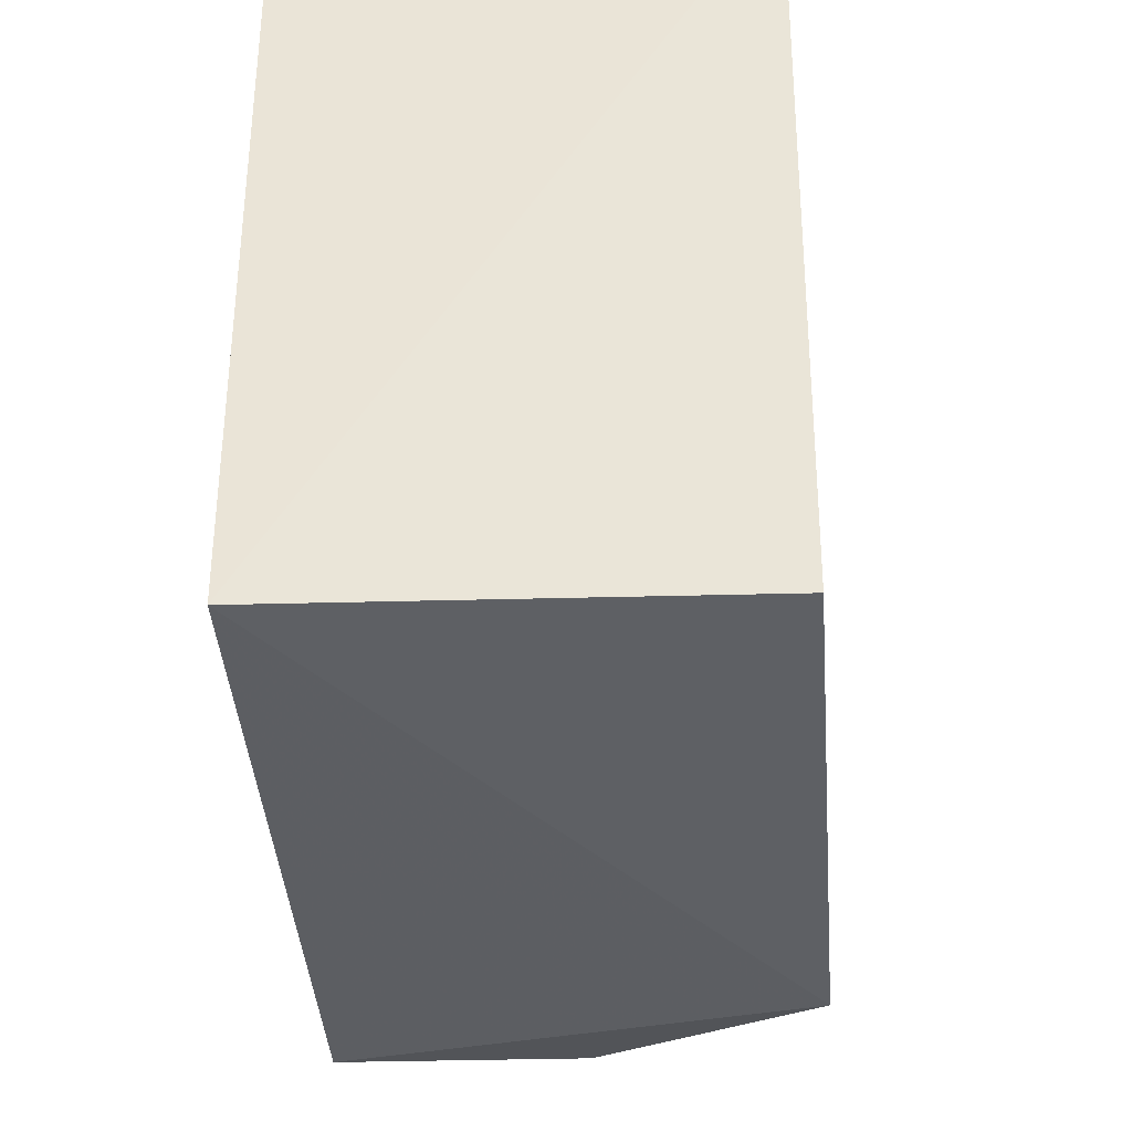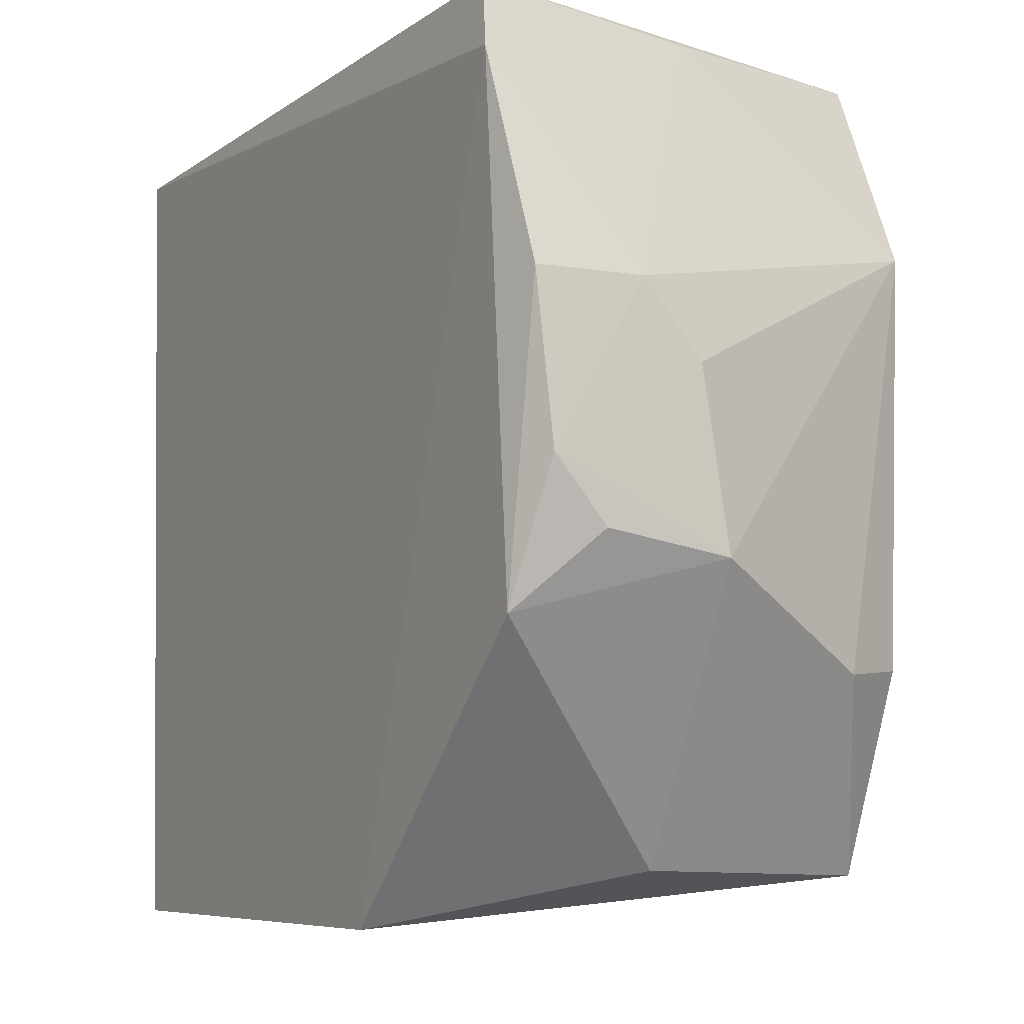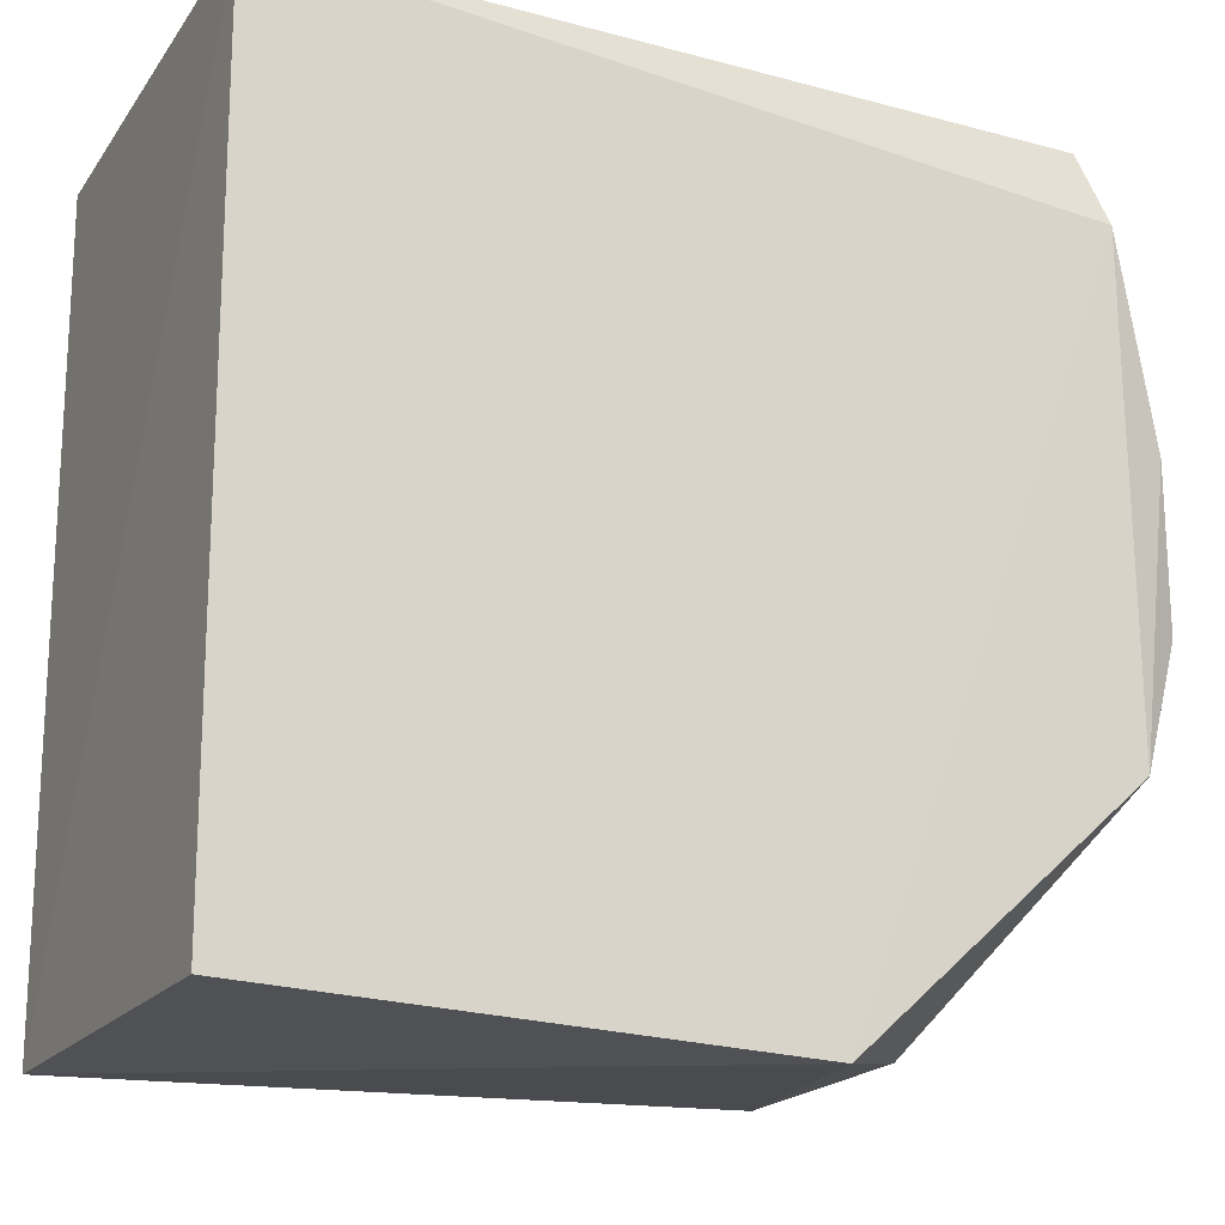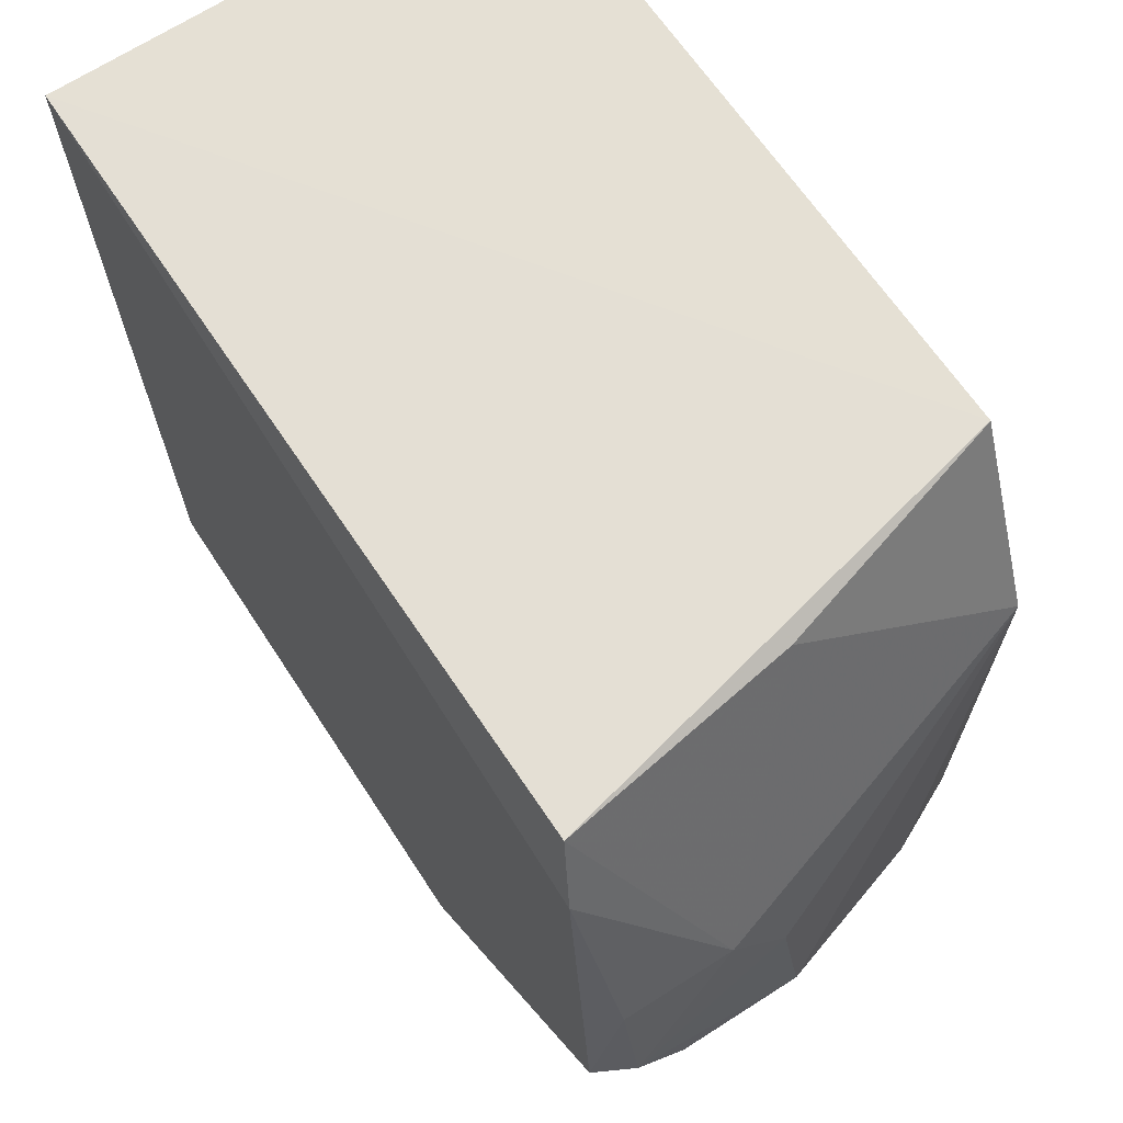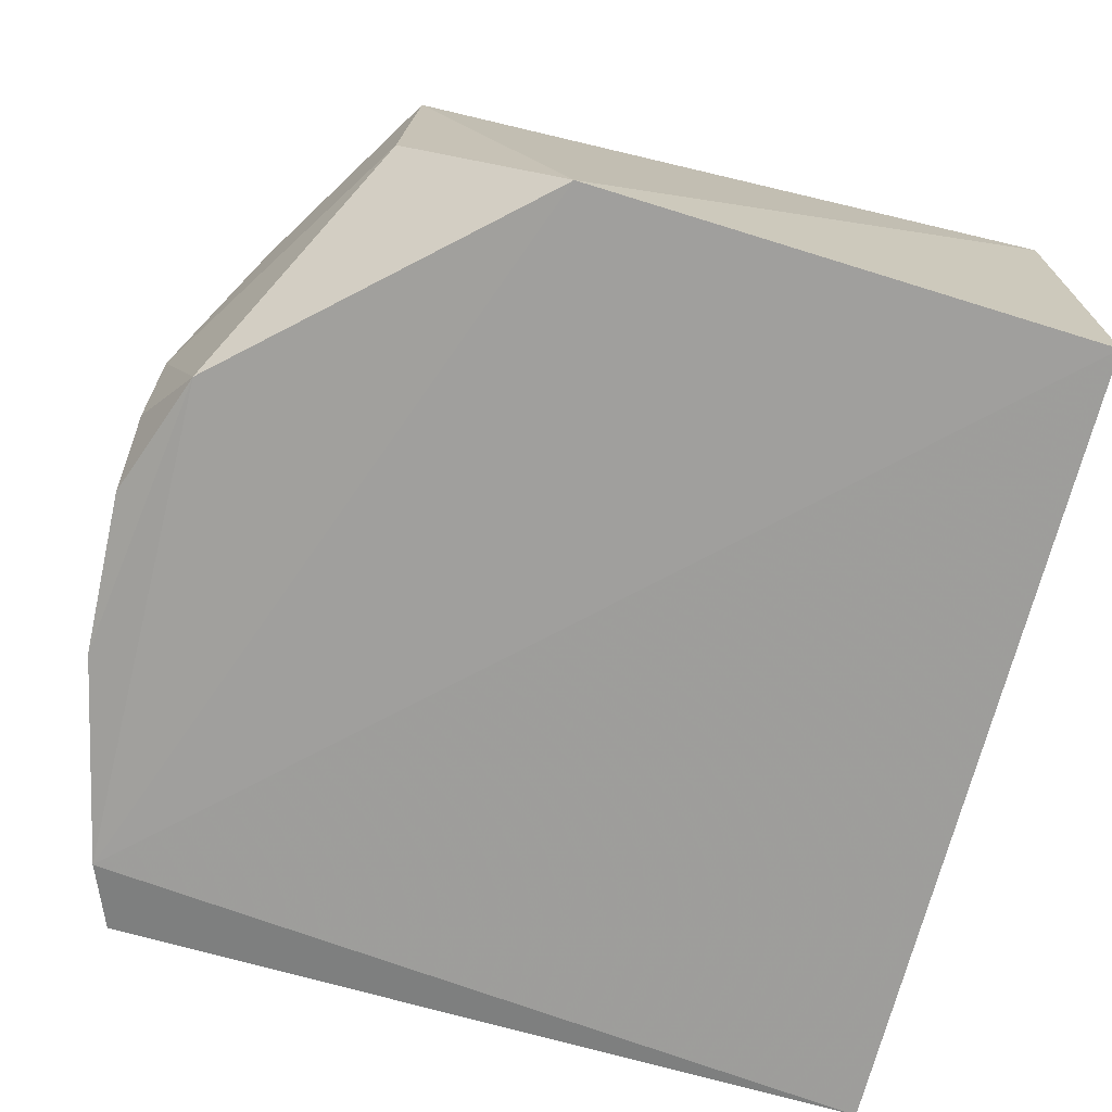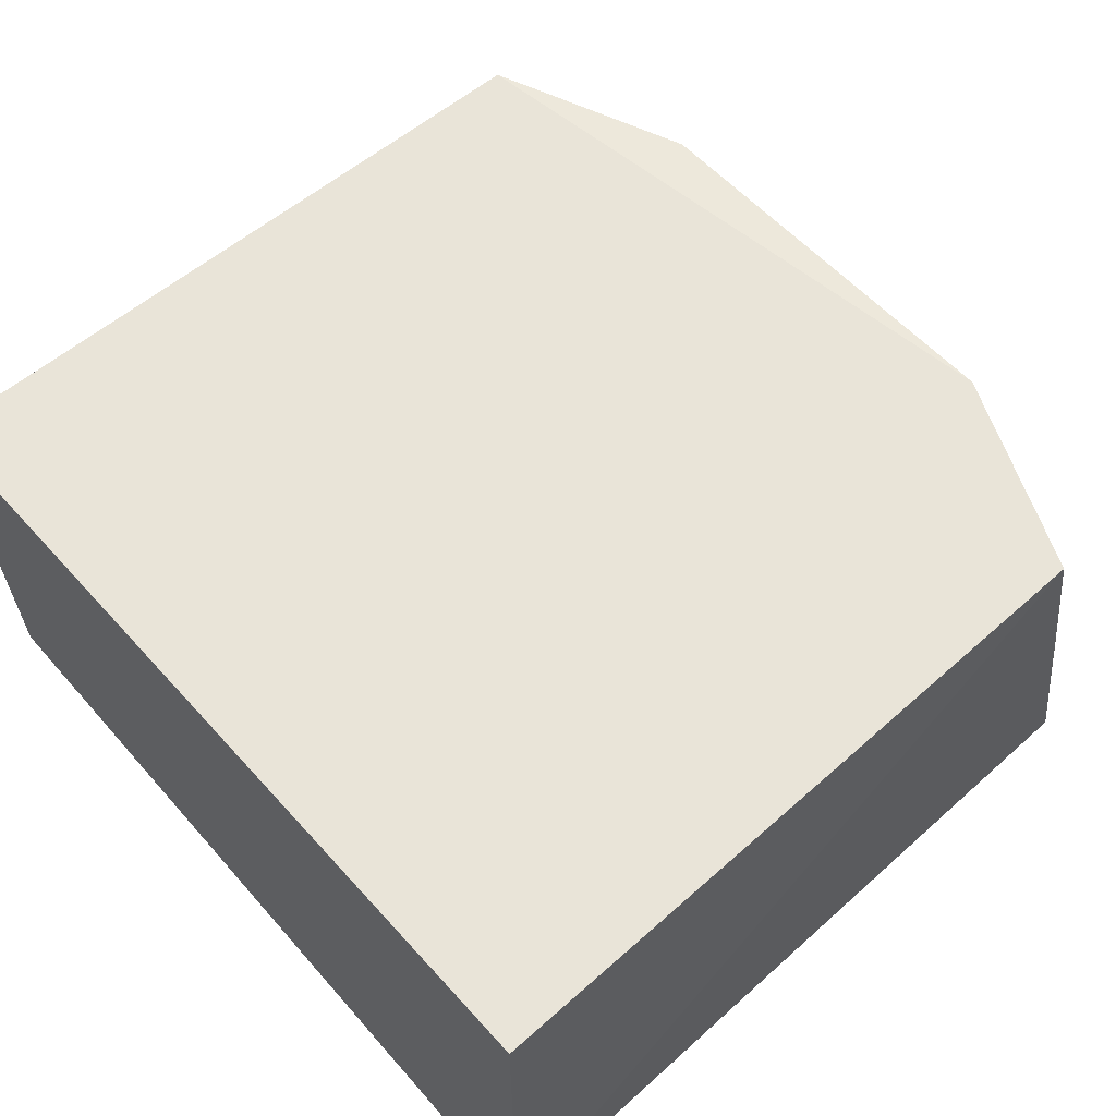
<metadata>
{"format":"obj","ext":"obj","renderer":"f3d","projection":"perspective","resolution":1024,"background":"white","views":[{"elev":-41.0,"azim":-86.0,"up":"+Z"},{"elev":-9.4,"azim":60.0,"up":"+Z"},{"elev":-20.2,"azim":-25.0,"up":"+Z"},{"elev":65.4,"azim":56.2,"up":"+Z"},{"elev":-69.9,"azim":164.7,"up":"+Y"},{"elev":60.6,"azim":-41.8,"up":"+Y"}]}
</metadata>
<code>
v 0.4346 -0.0109 -0.03119
v 0.448 -0.003282 -0.1142
v 0.4255 0.09809 -0.05831
v 0.2529 0.09848 -0.01253
v 0.2552 -0.004382 -0.1994
v 0.4059 0.09847 -0.01386
v 0.4466 0.01814 -0.07702
v 0.3728 -0.005611 -0.2037
v 0.2529 -0.007576 -0.01253
v 0.2536 0.0955 -0.1974
v 0.4205 0.04465 -0.01667
v 0.446 -0.006247 -0.07779
v 0.433 0.07815 -0.1514
v 0.4067 0.09592 -0.1921
v 0.4285 -0.007949 -0.01501
v 0.4375 -0.007433 -0.1443
v 0.4472 0.03749 -0.1316
v 0.4255 0.09448 -0.1492
v 0.4096 0.04252 -0.1917
v 0.4469 0.03145 -0.09289
v 0.4475 0.00889 -0.1279
f 6 3 4
f 8 1 5
f 9 5 1
f 9 6 4
f 10 8 5
f 10 9 4
f 10 5 9
f 11 3 6
f 11 7 3
f 12 7 1
f 12 2 7
f 14 10 4
f 14 4 3
f 14 8 10
f 15 1 7
f 15 7 11
f 15 9 1
f 15 11 6
f 15 6 9
f 16 2 12
f 16 12 1
f 16 1 8
f 17 13 3
f 18 14 3
f 18 3 13
f 18 13 14
f 19 16 8
f 19 8 14
f 19 17 16
f 19 14 13
f 19 13 17
f 20 7 2
f 20 2 17
f 20 17 3
f 20 3 7
f 21 17 2
f 21 2 16
f 21 16 17

</code>
